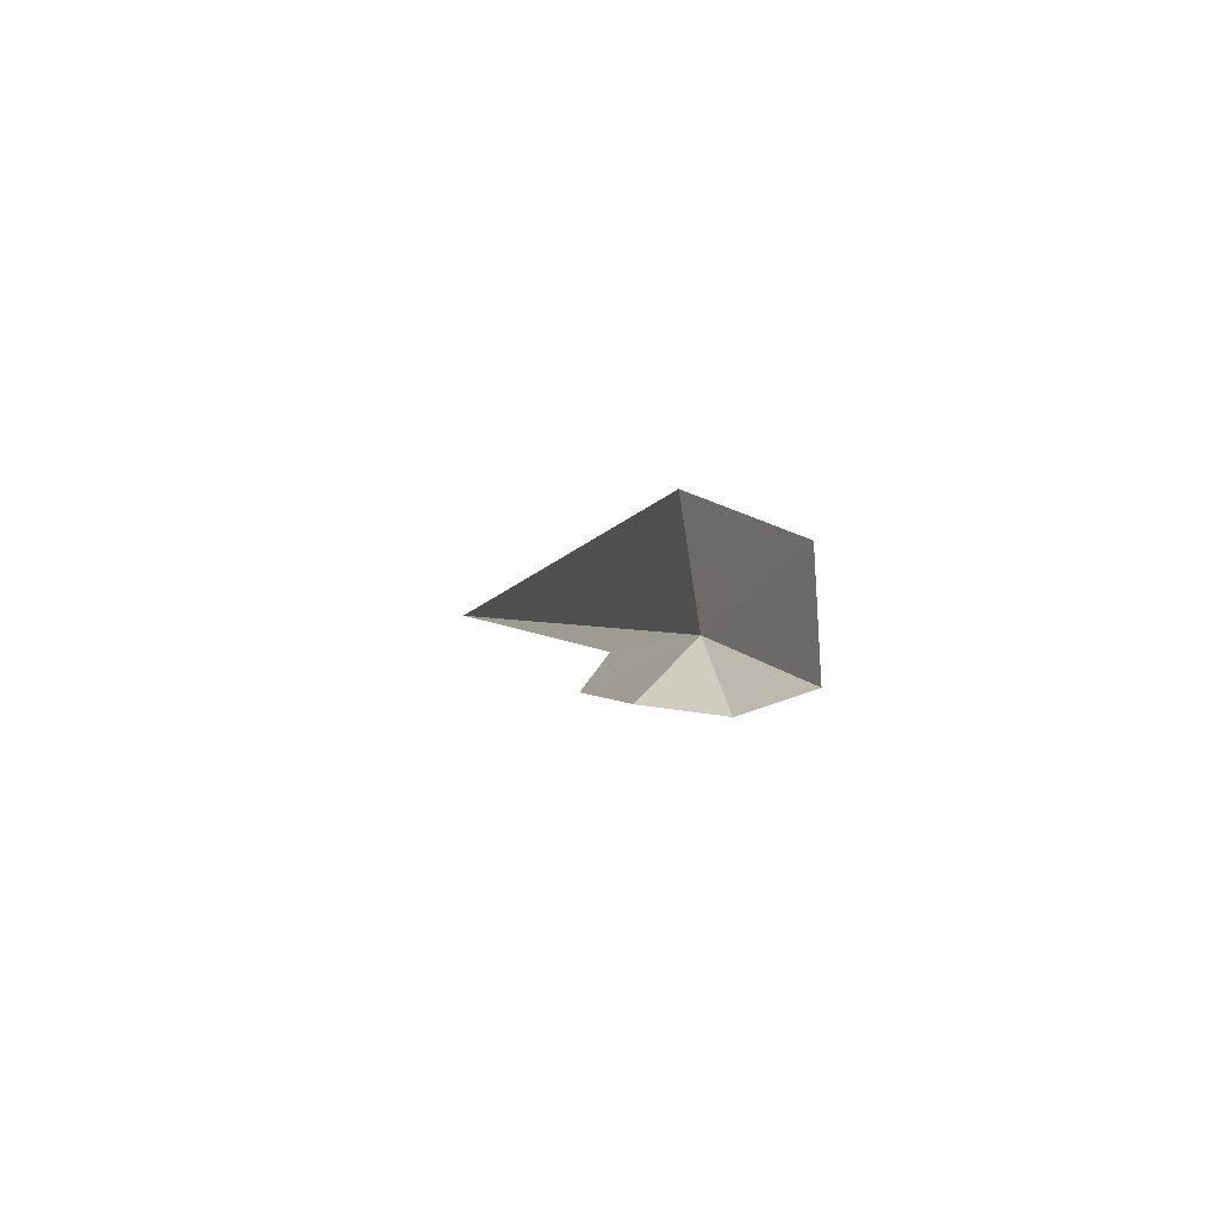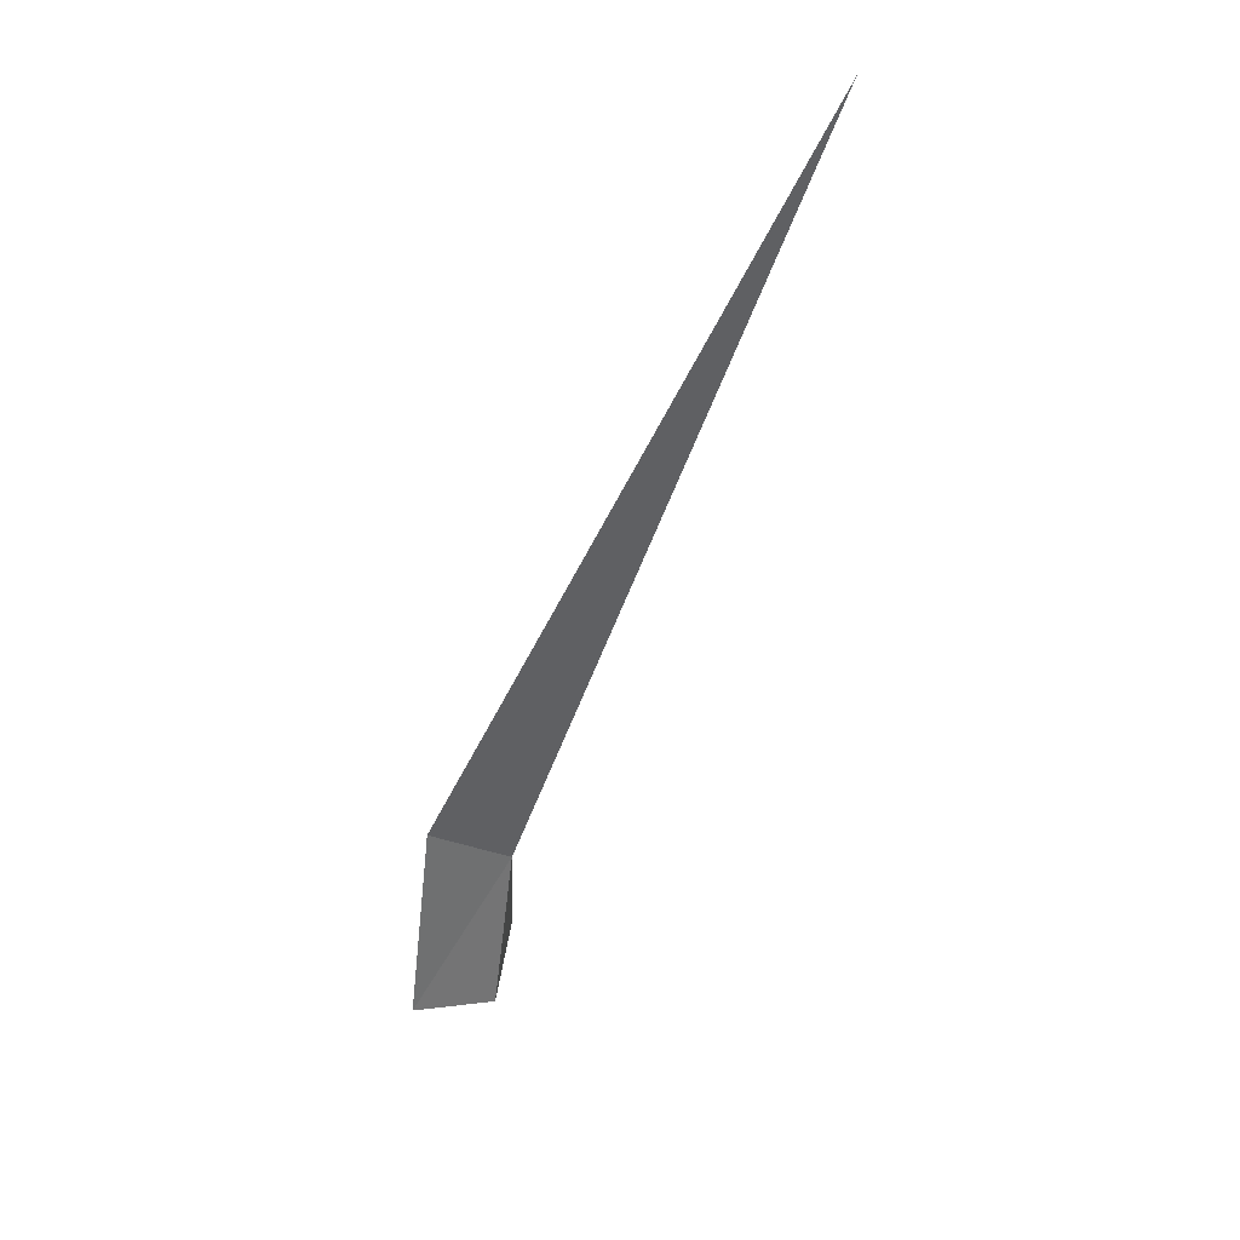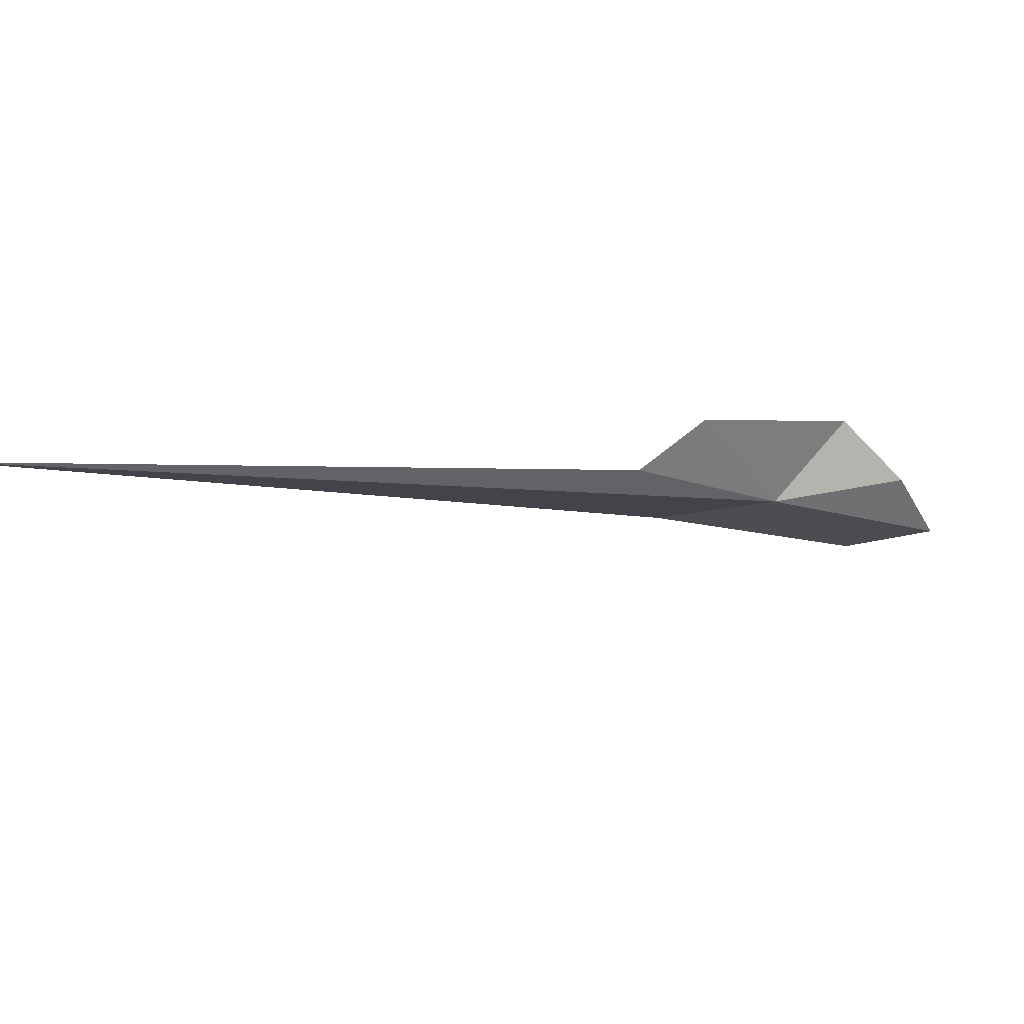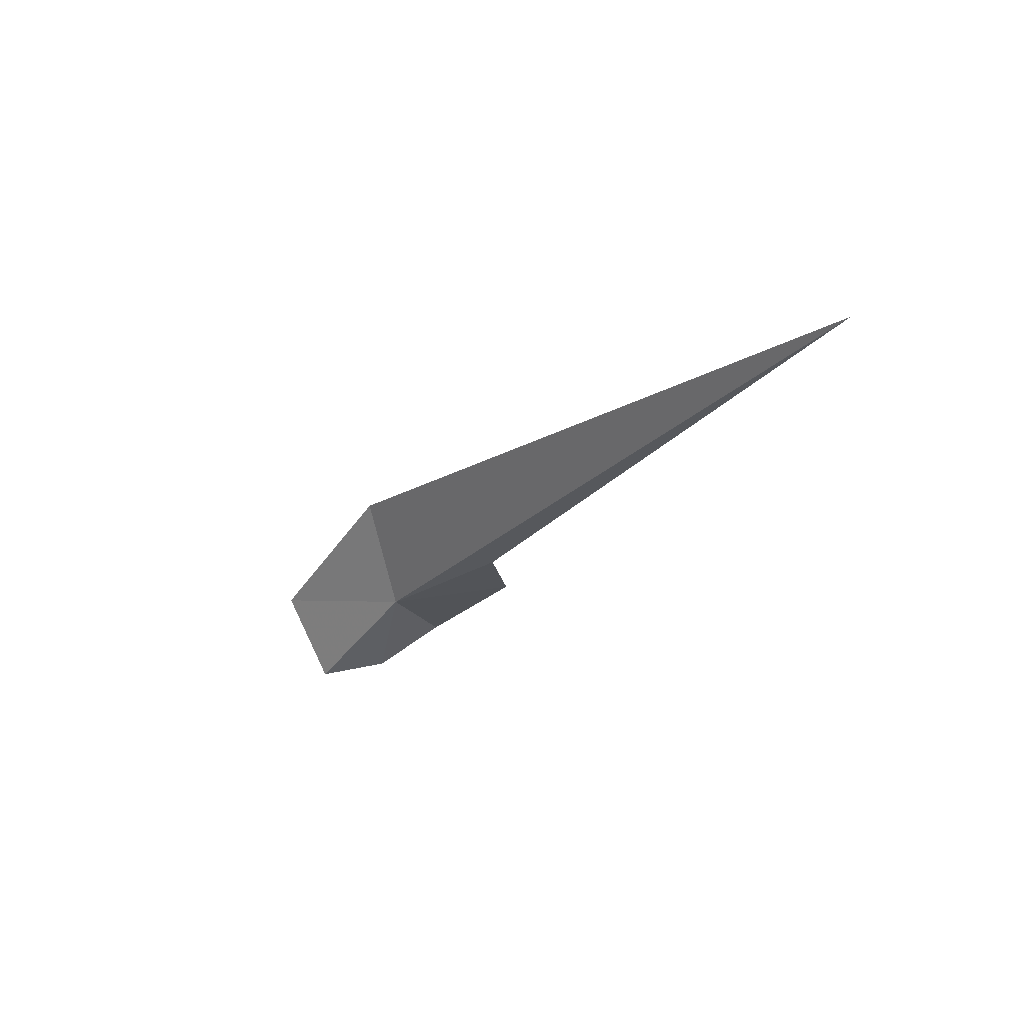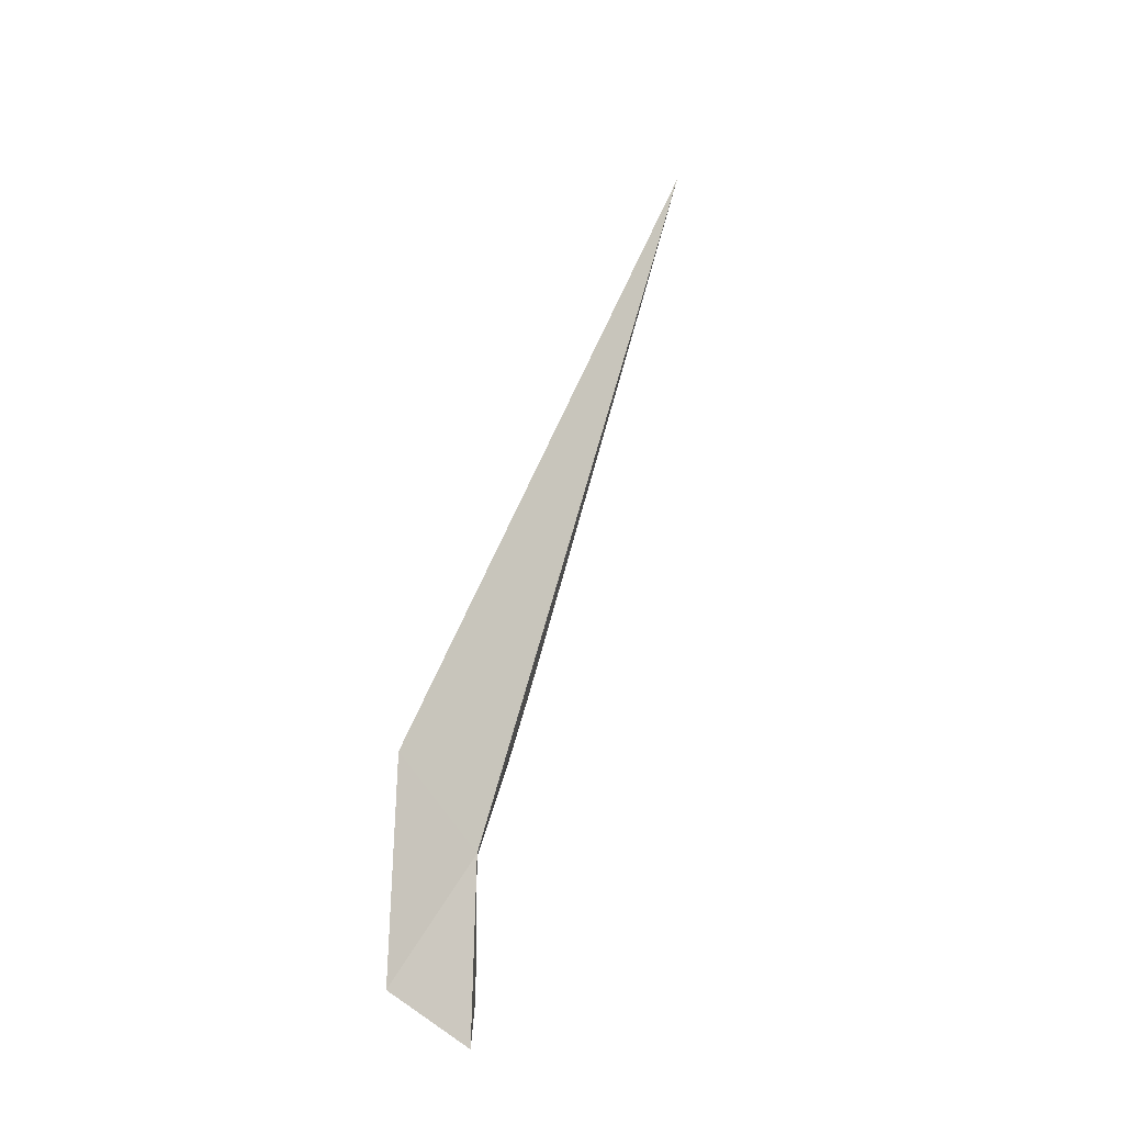
<metadata>
{"format":"obj","ext":"obj","renderer":"f3d","projection":"perspective","resolution":1024,"background":"white","views":[{"elev":-57.3,"azim":-25.5,"up":"+Z"},{"elev":63.0,"azim":40.4,"up":"+Z"},{"elev":64.8,"azim":70.6,"up":"+Y"},{"elev":49.8,"azim":119.7,"up":"+Z"},{"elev":1.7,"azim":28.9,"up":"+Z"}]}
</metadata>
<code>
v 0.7765 0.5687 0.8679
v 0.7711 0.5849 0.8759
v 0.7744 0.5846 0.885
v 0.7708 0.5612 0.8801
v 0.7728 0.629 0.9531
v 0.7822 0.5579 0.8484
v 0.7772 0.5489 0.8563
v 0.7708 0.572 0.857
v 0.7779 0.5661 0.8518
f 1 2 3
f 1 5 4
f 1 7 6
f 1 9 8
f 1 8 2
f 1 3 5
f 1 4 7
f 1 6 9

</code>
